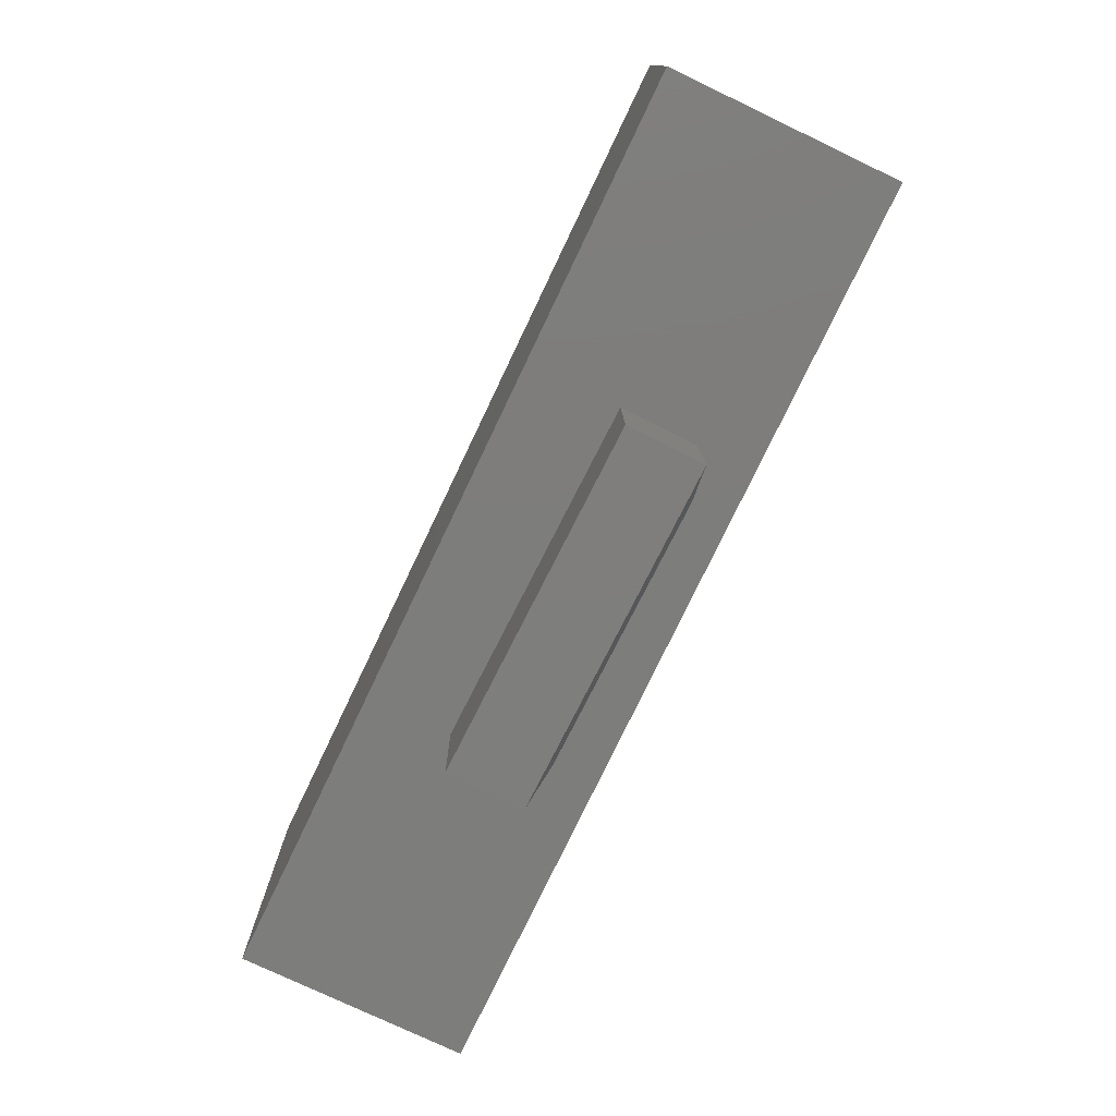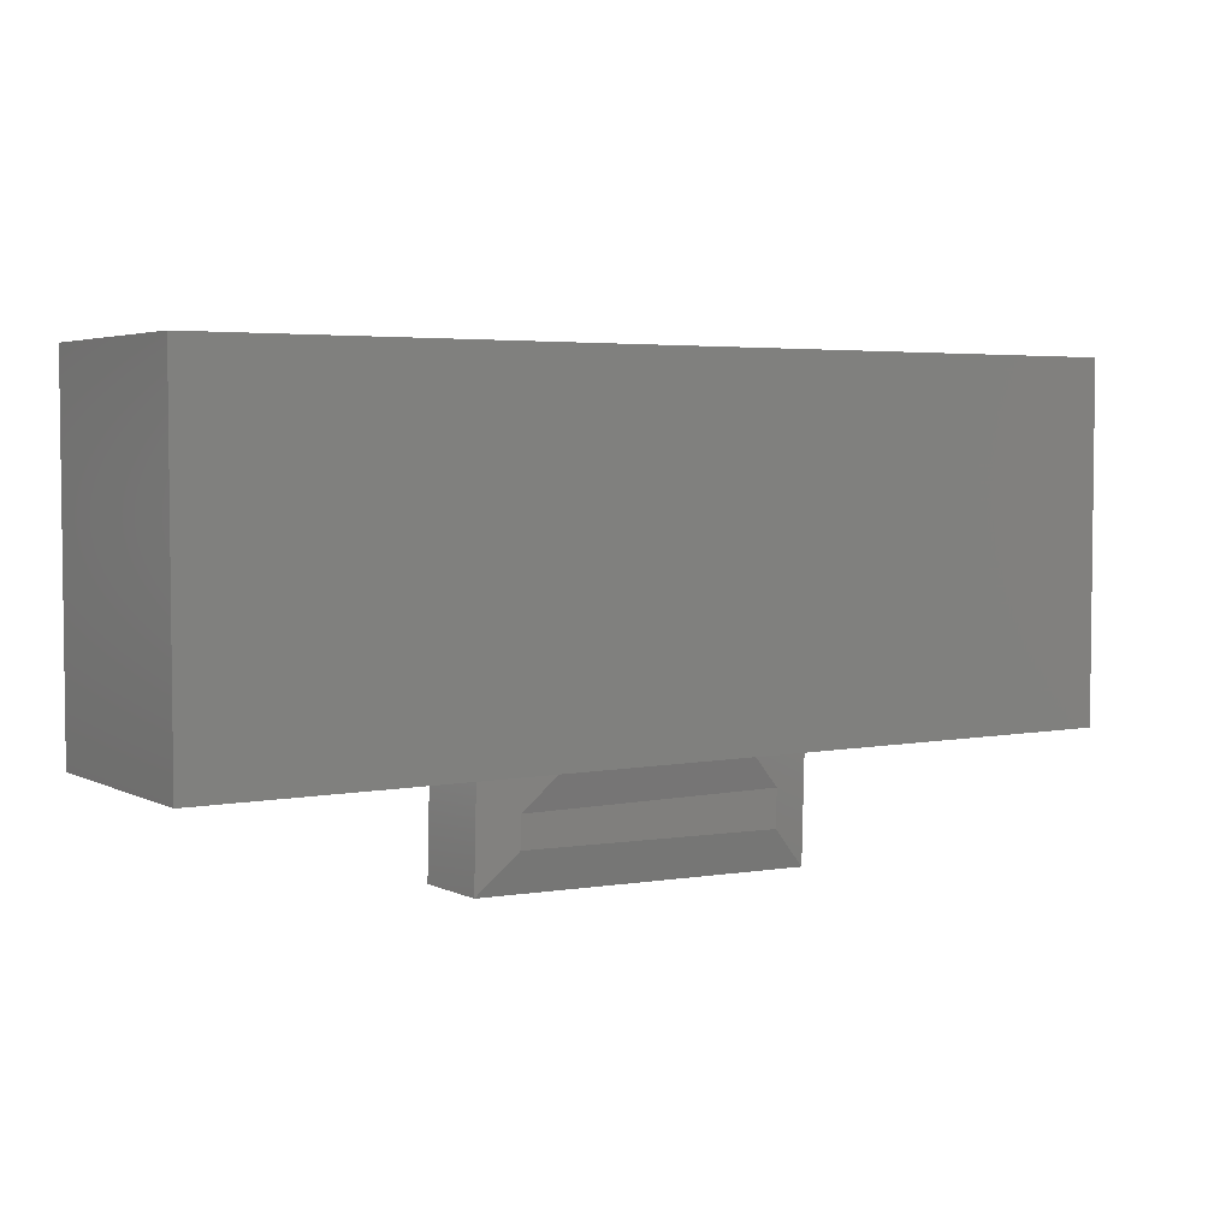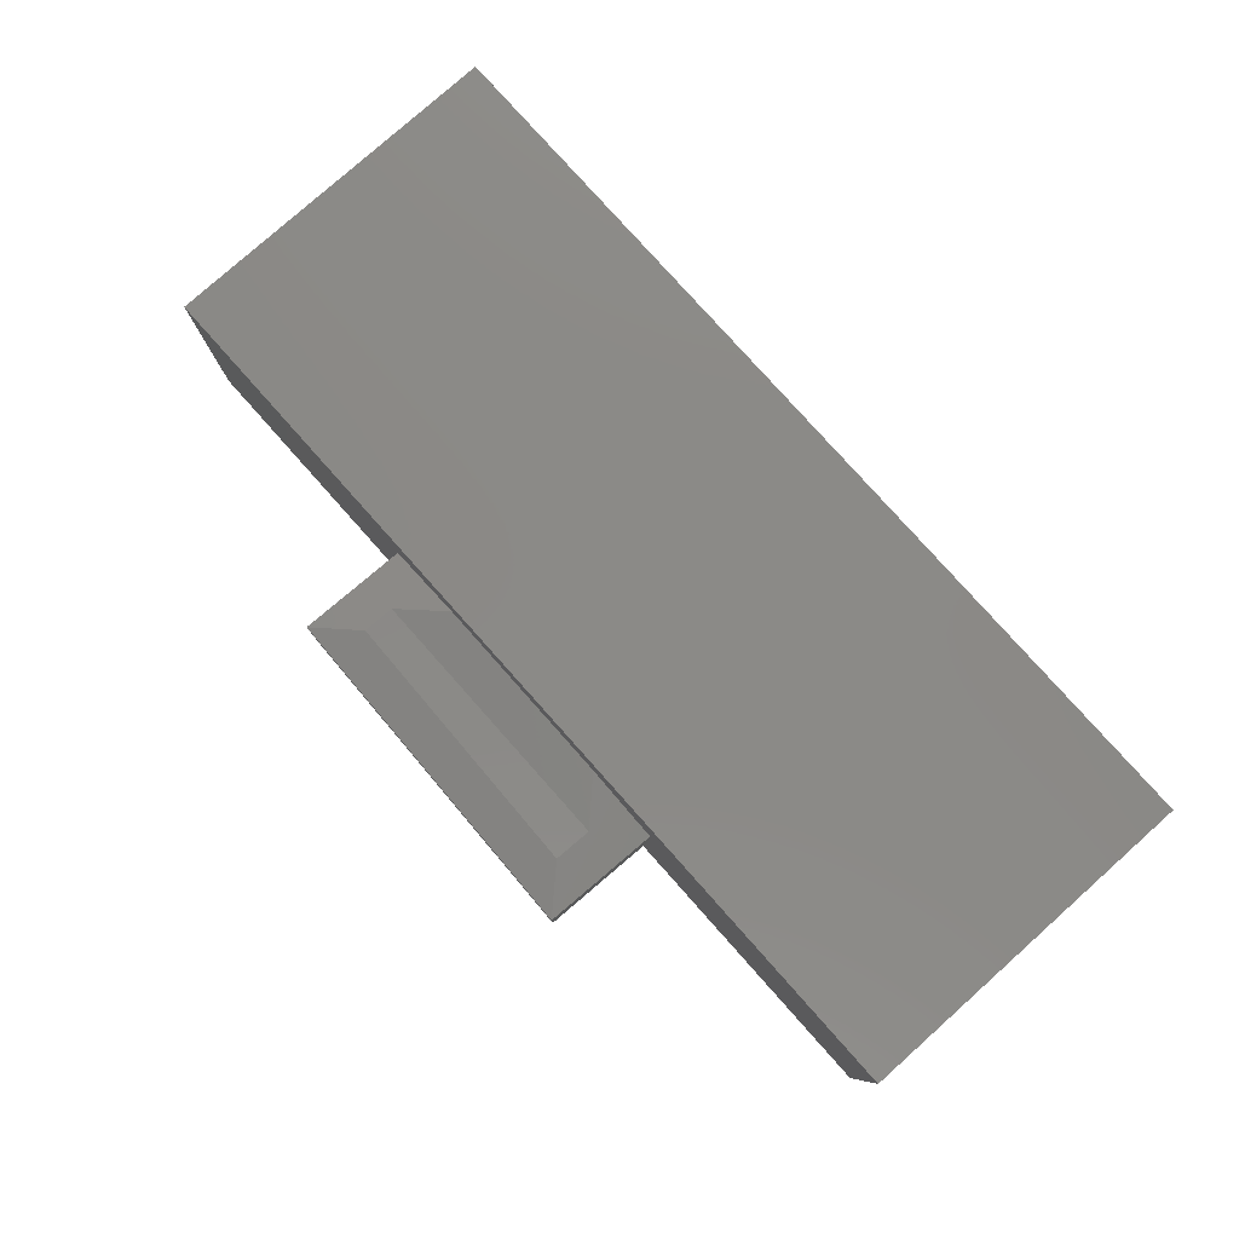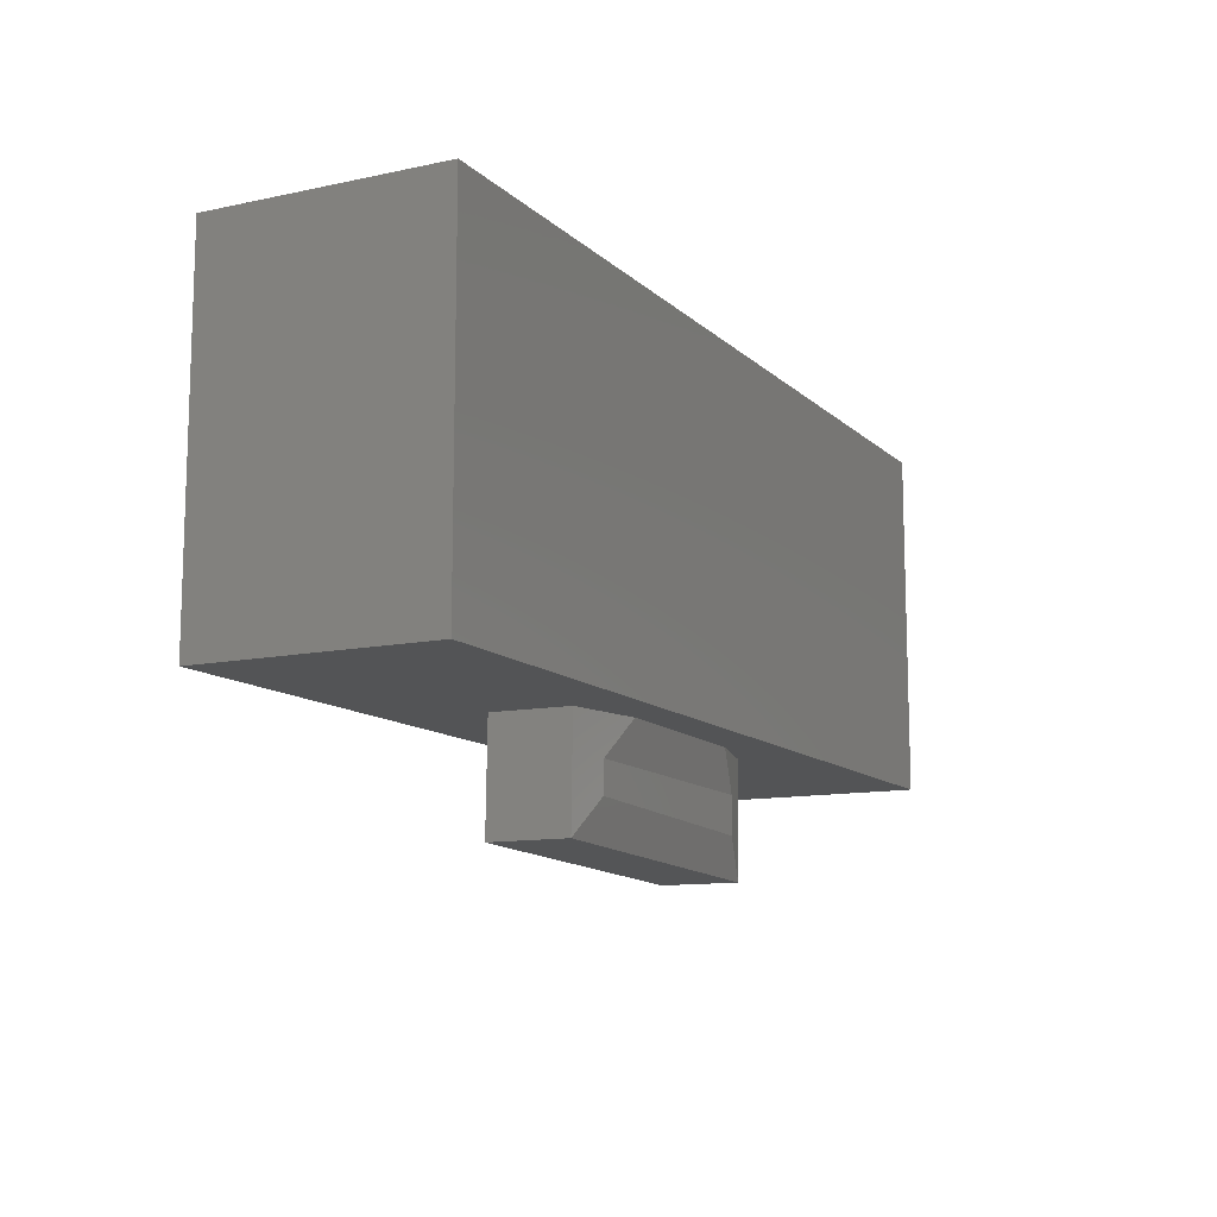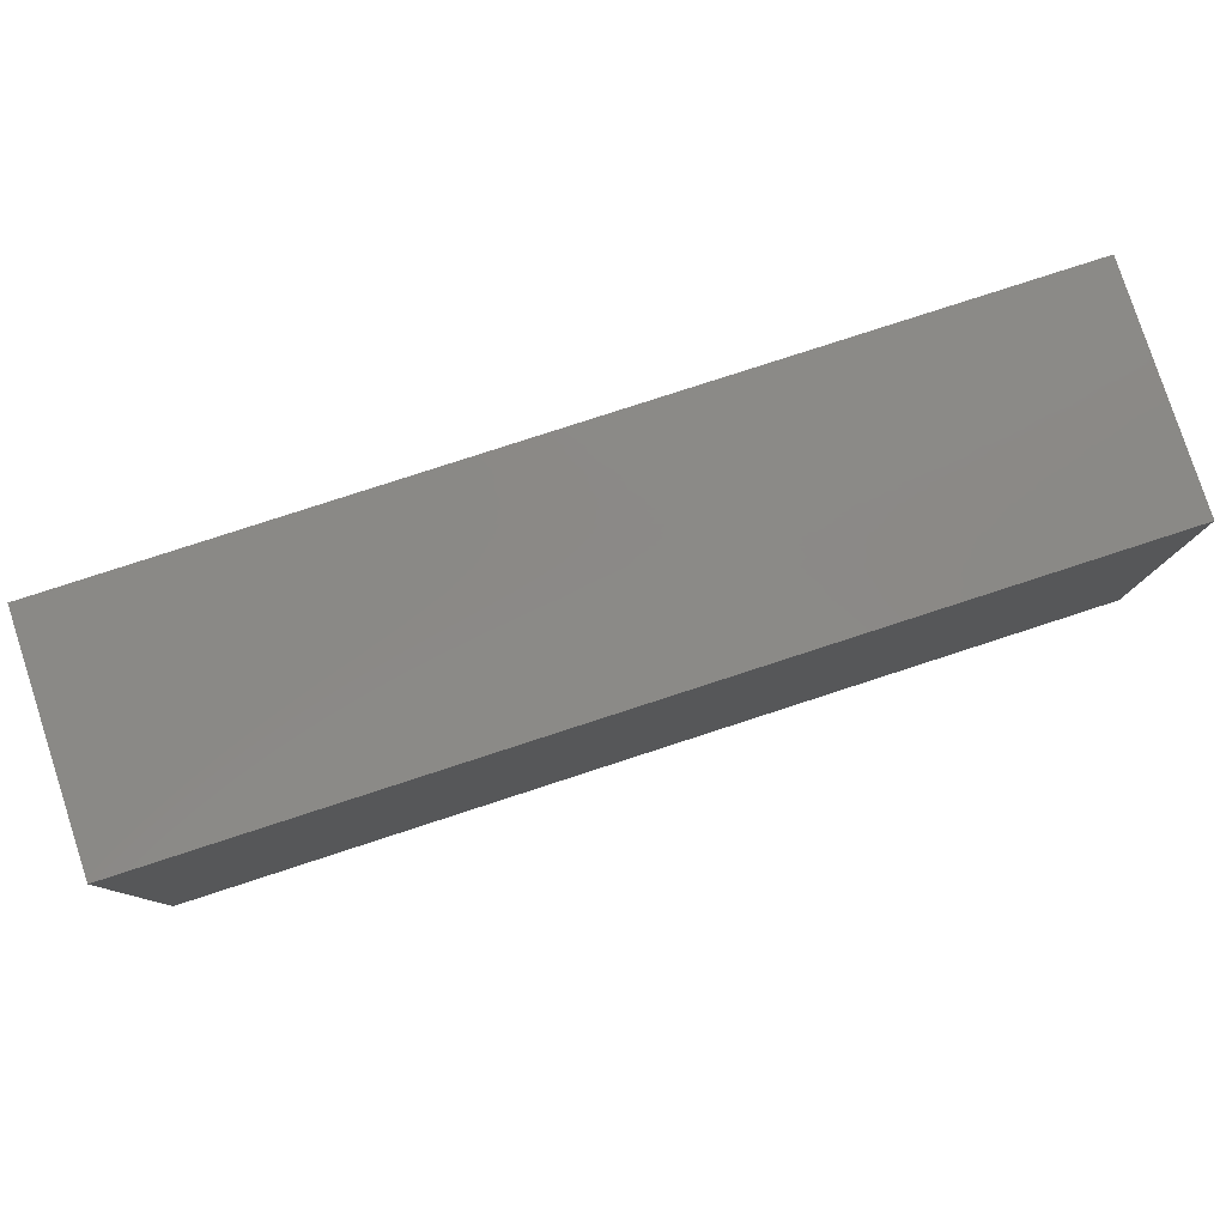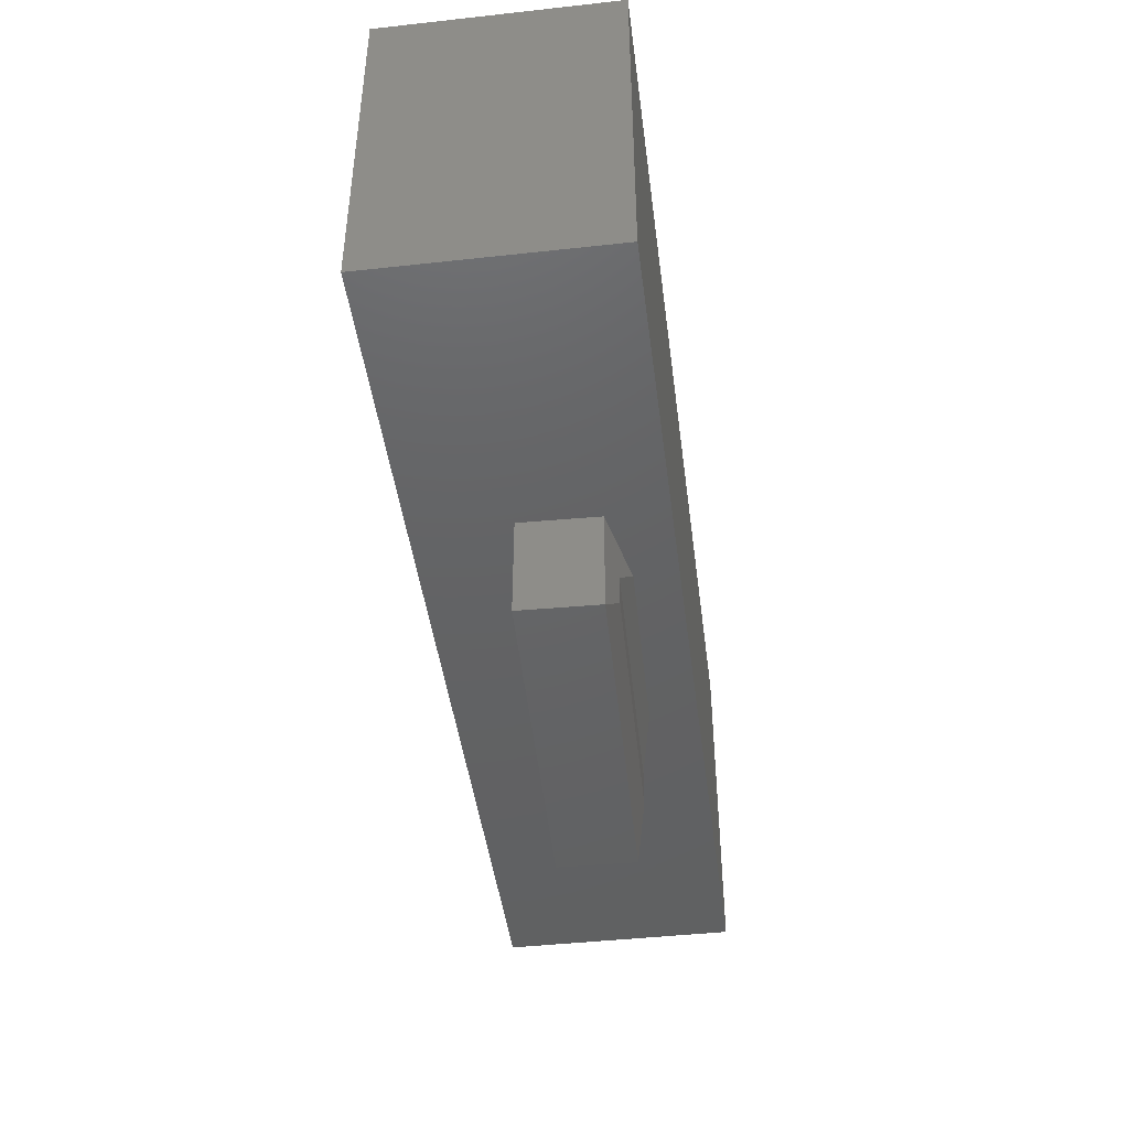
<metadata>
{"format":"stl","ext":"stl","renderer":"f3d","projection":"perspective","resolution":1024,"background":"white","views":[{"elev":-76.7,"azim":64.5,"up":"+Z"},{"elev":4.1,"azim":147.2,"up":"+Z"},{"elev":79.4,"azim":-131.7,"up":"+Y"},{"elev":-11.7,"azim":117.1,"up":"+Z"},{"elev":80.0,"azim":-18.0,"up":"+Z"},{"elev":-44.4,"azim":97.3,"up":"+Z"}]}
</metadata>
<code>
# stl→obj: 23 verts, 42 faces
v 0.2671 -0.04611 -0.06171
v 0.2664 -0.04611 -0.03125
v 0.4858 -0.04074 -0.05635
v 0.4851 -0.04074 -0.03125
v 0.75 0 -4.592e-17
v 0.75 -0.1875 -4.592e-17
v 0.5174 -0.111 -3.816e-17
v 0.5158 -0.04778 -3.209e-17
v 0.4529 -0.0337 -2.773e-17
v 0 0 0
v 0.2967 -0.03753 -1.817e-17
v 0.2656 -0.04611 -1.626e-17
v 0.2346 -0.05469 -1.436e-17
v 0.2361 -0.1179 4.279e-05
v 0 -0.1875 0
v 0.5179 -0.04778 -0.08682
v 0.2369 -0.05469 -0.09372
v 1.74e-17 -0.1875 0.2842
v 1.74e-17 0 0.2842
v 0.75 -0.1875 0.2842
v 0.75 0 0.2842
v 0.2384 -0.1179 -0.09368
v 0.5195 -0.111 -0.08678
f 1 2 3
f 3 2 4
f 5 6 7
f 5 7 8
f 5 8 9
f 5 9 10
f 10 9 11
f 10 11 12
f 10 12 13
f 10 13 14
f 10 14 15
f 14 7 15
f 15 7 6
f 9 8 4
f 4 8 16
f 4 16 3
f 11 2 12
f 12 2 13
f 13 2 1
f 13 1 17
f 18 19 15
f 15 19 10
f 6 5 20
f 20 5 21
f 9 4 11
f 11 4 2
f 17 16 22
f 22 16 23
f 14 13 22
f 22 13 17
f 8 7 16
f 16 7 23
f 16 17 3
f 3 17 1
f 23 7 22
f 22 7 14
f 15 6 18
f 18 6 20
f 10 19 5
f 5 19 21
f 20 21 18
f 18 21 19

</code>
